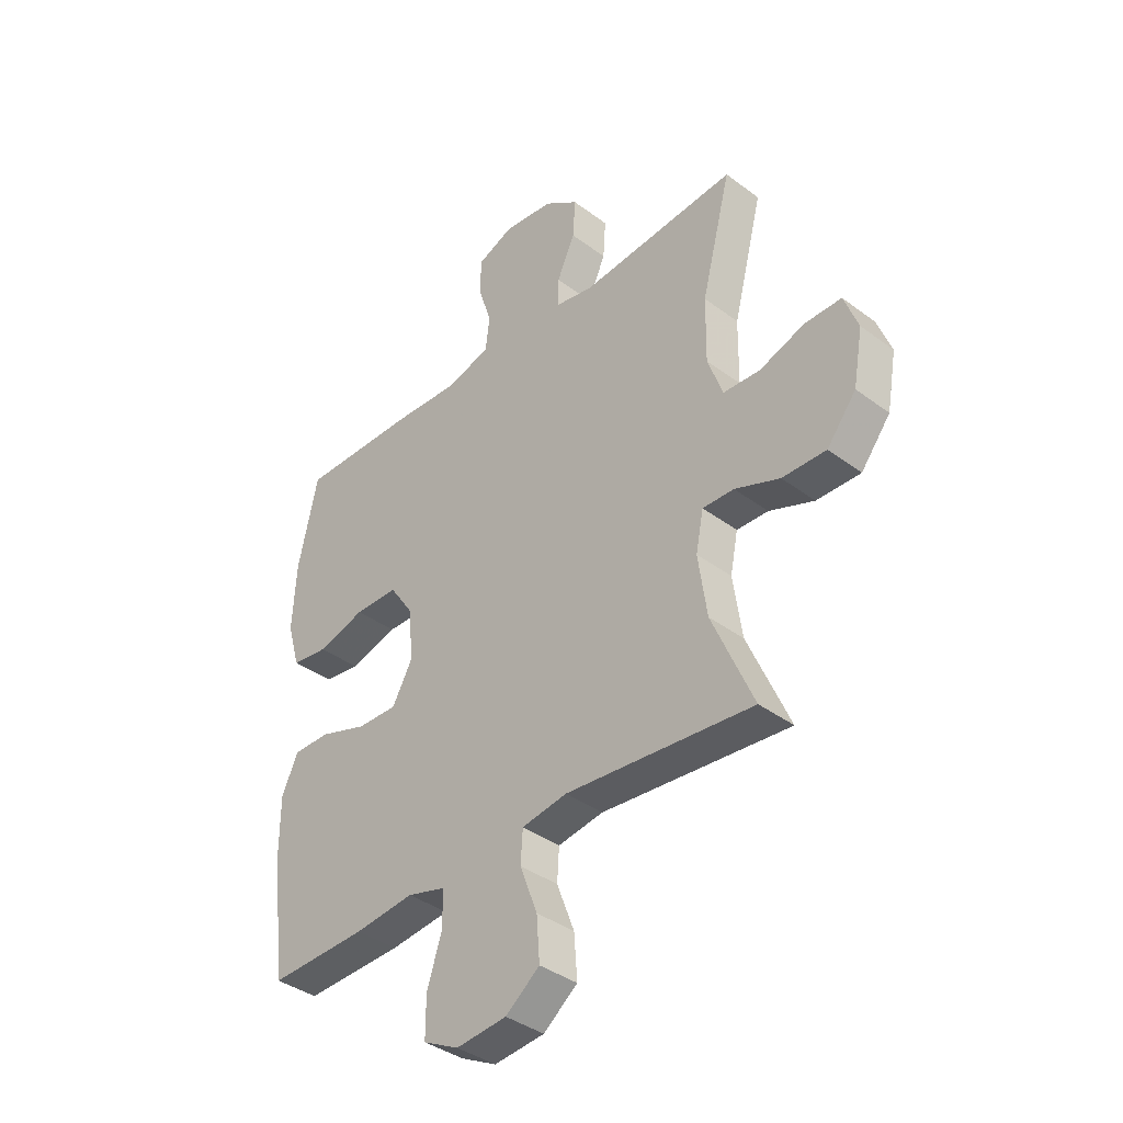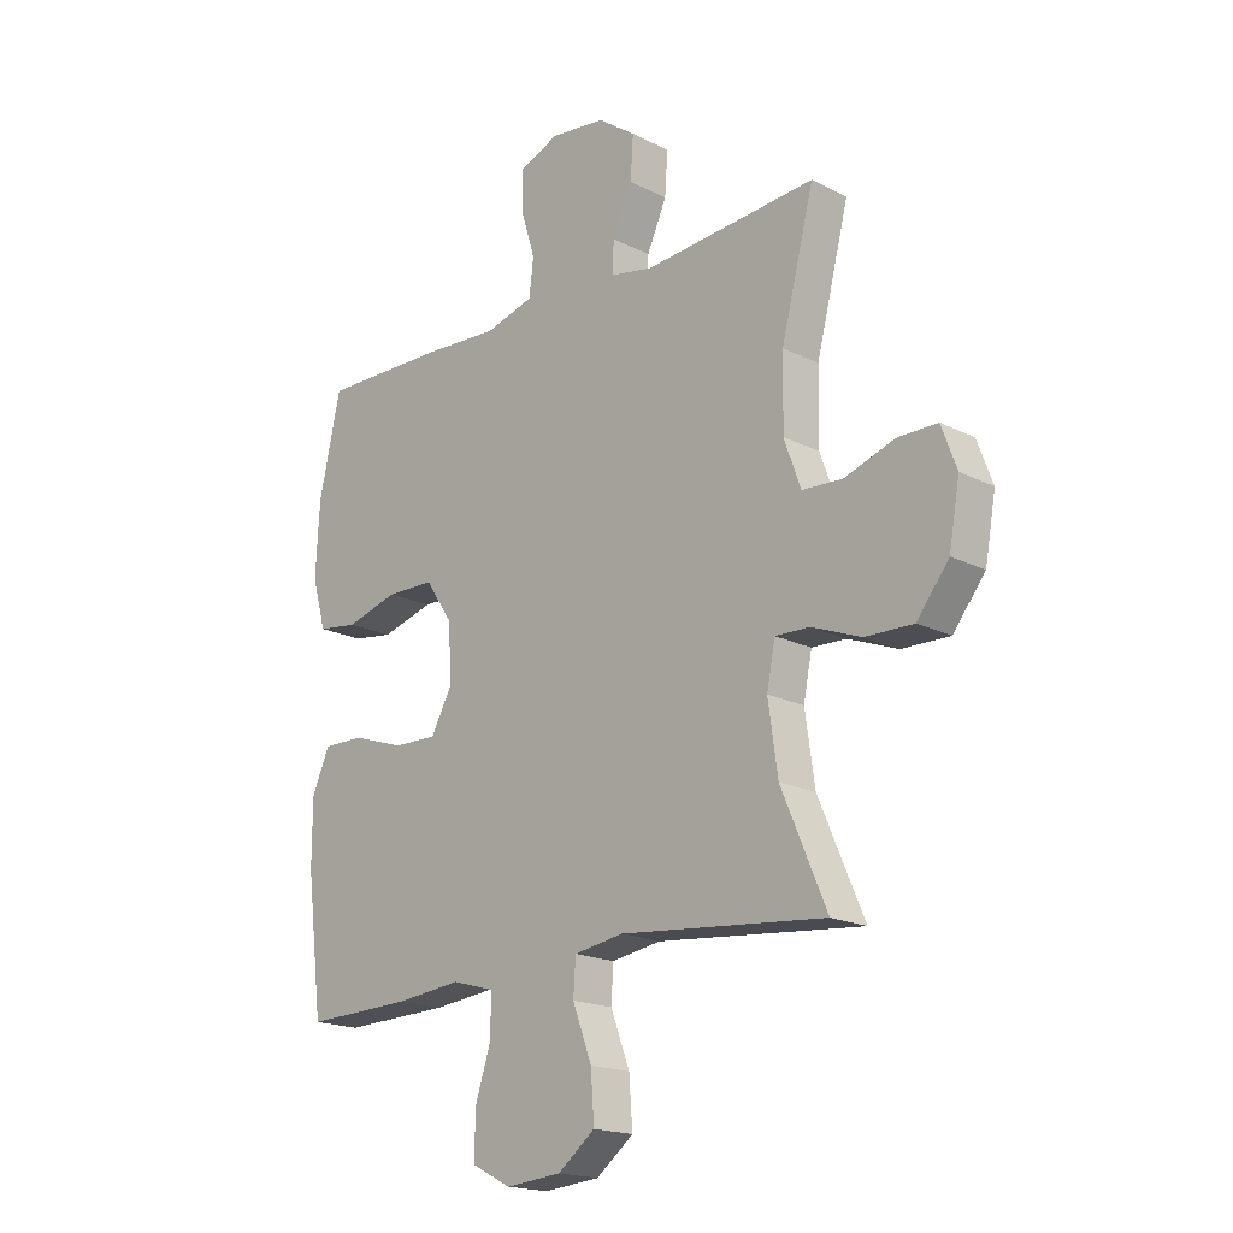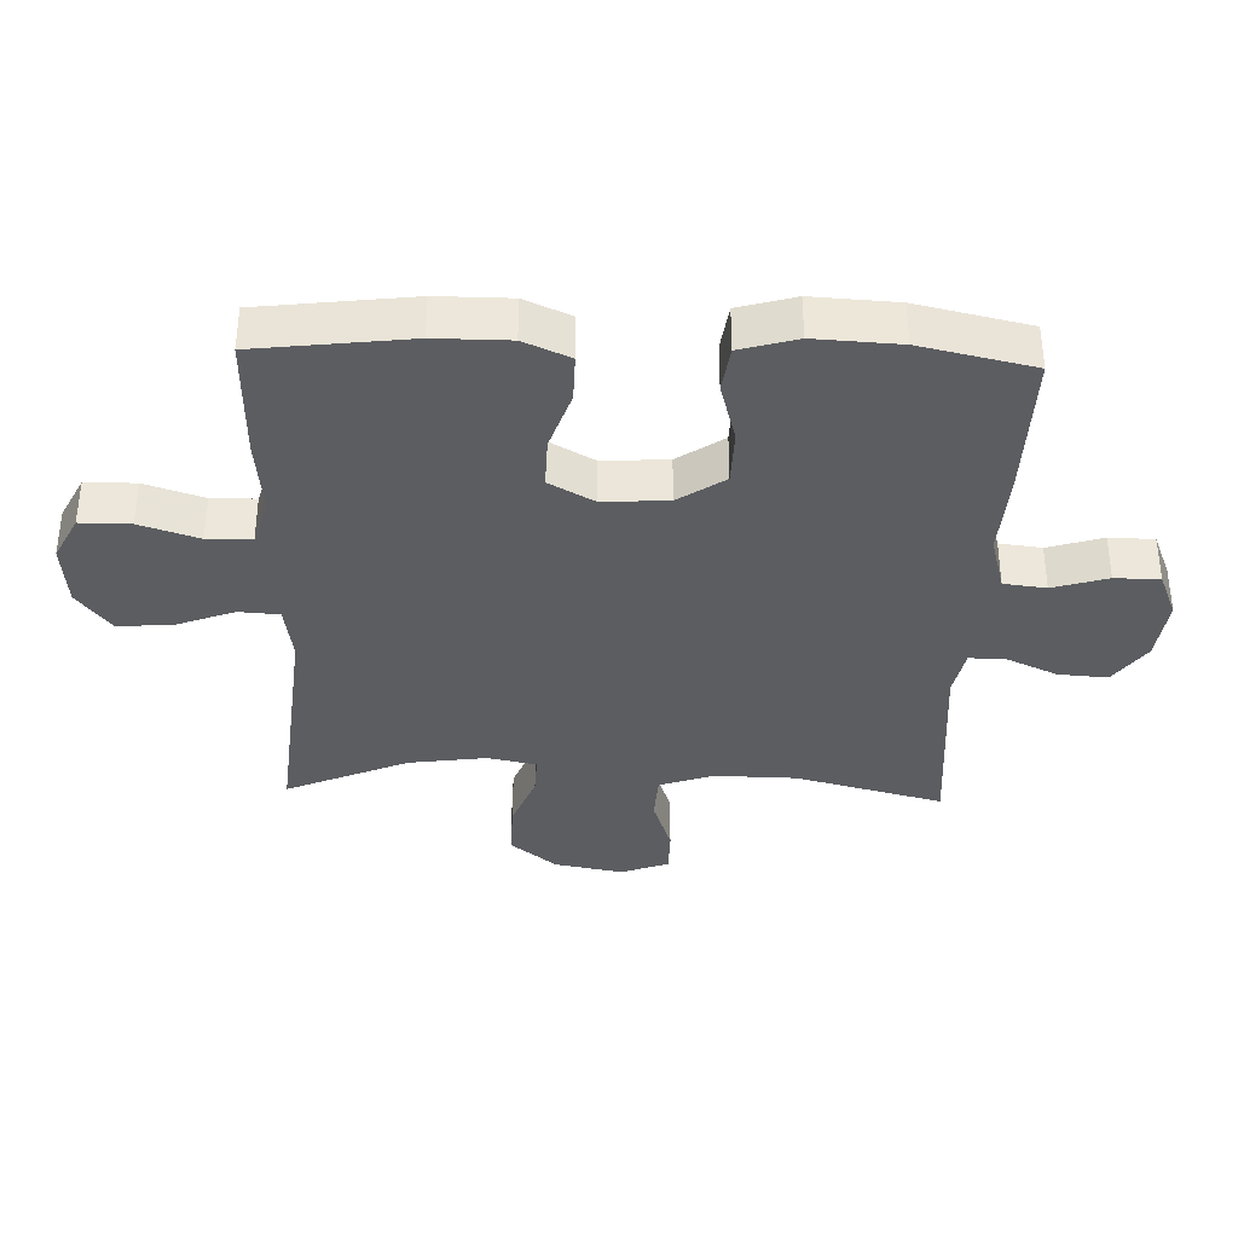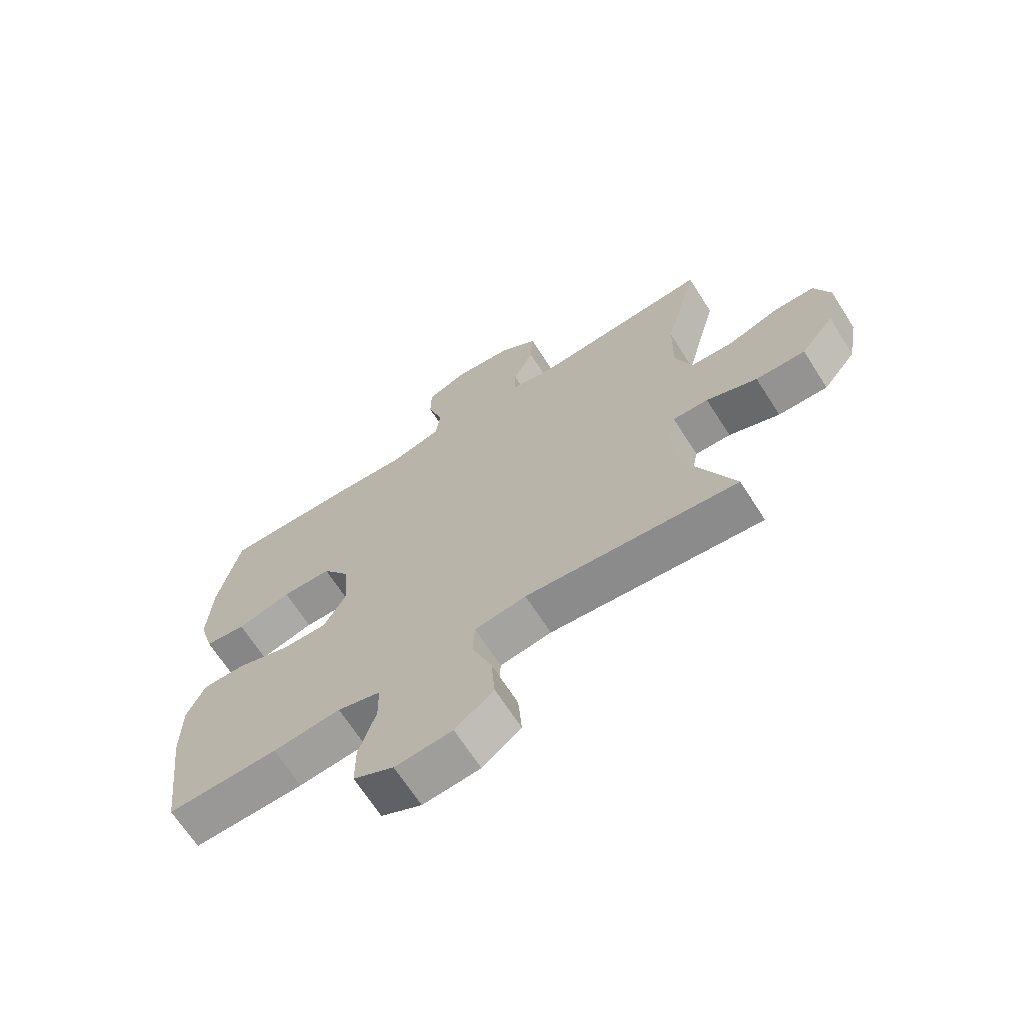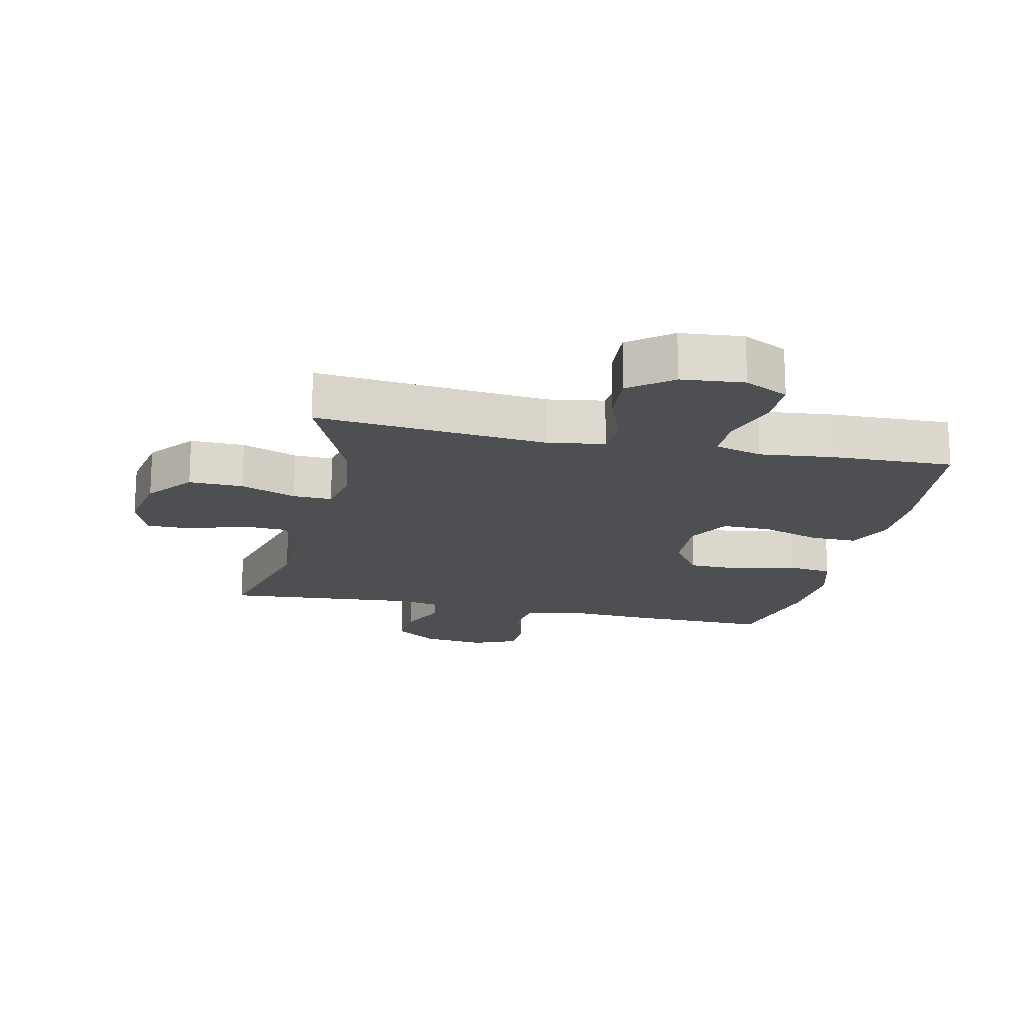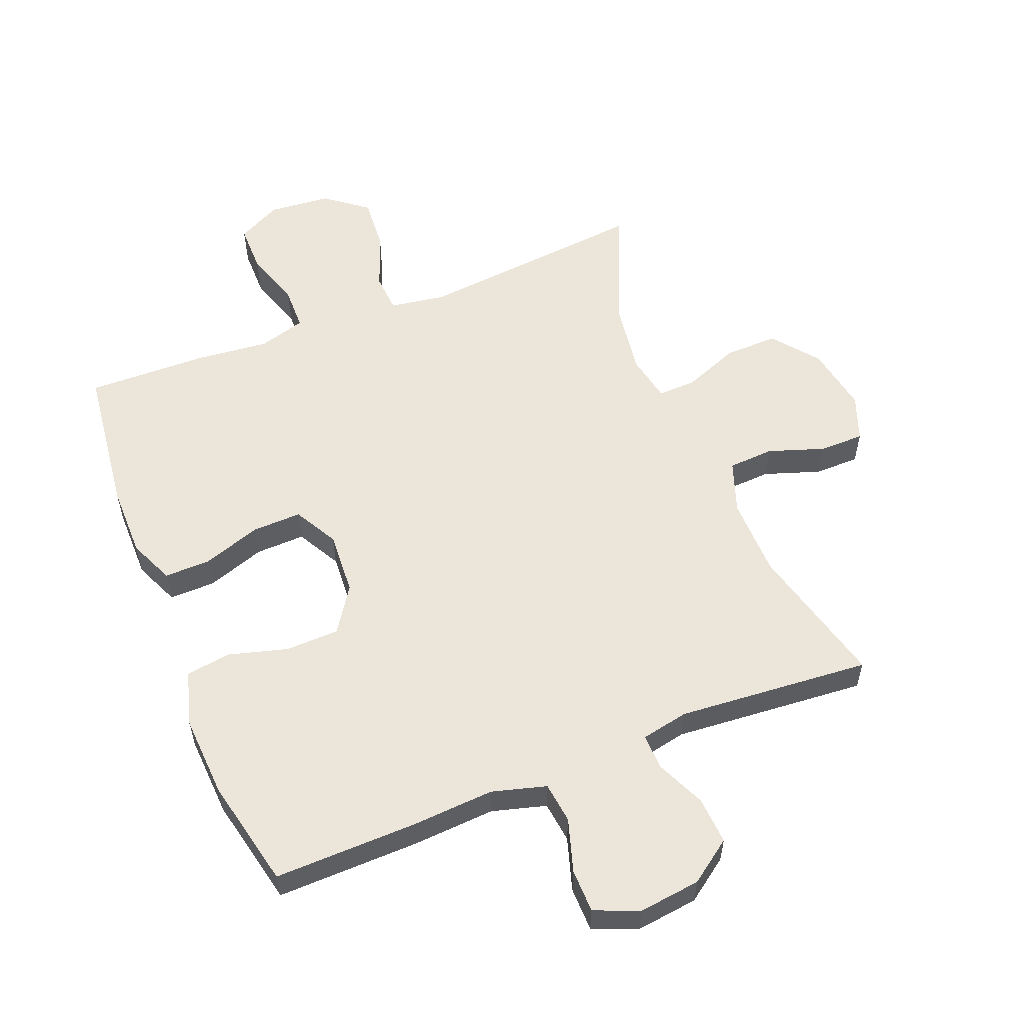
<metadata>
{"format":"obj","ext":"obj","renderer":"f3d","projection":"perspective","resolution":1024,"background":"white","views":[{"elev":-38.5,"azim":46.7,"up":"+Z"},{"elev":-18.4,"azim":45.8,"up":"+Z"},{"elev":-36.2,"azim":-92.0,"up":"+Y"},{"elev":-67.6,"azim":32.6,"up":"+Z"},{"elev":-17.6,"azim":167.6,"up":"+Y"},{"elev":56.7,"azim":-21.8,"up":"+Y"}]}
</metadata>
<code>
v 0.5 0.07 0.5
v 0.442 0.07 0.274
v 0.44 0.07 0.148
v 0.469 0.07 0.066
v 0.541 0.07 0.062
v 0.629 0.07 0.092
v 0.7 0.07 0.092
v 0.727 0.07 0.019
v 0.708 0.07 -0.086
v 0.651 0.07 -0.158
v 0.566 0.07 -0.156
v 0.479 0.07 -0.122
v 0.418 0.07 -0.12
v 0.403 0.07 -0.195
v 0.42 0.07 -0.314
v 0.5 0.07 -0.5
v 0.137 0.07 -0.465
v 0.049 0.07 -0.479
v 0.045 0.07 -0.541
v 0.079 0.07 -0.631
v 0.085 0.07 -0.714
v 0.019 0.07 -0.765
v -0.079 0.07 -0.774
v -0.148 0.07 -0.739
v -0.148 0.07 -0.662
v -0.119 0.07 -0.572
v -0.12 0.07 -0.504
v -0.194 0.07 -0.483
v -0.31 0.07 -0.495
v -0.5 0.07 -0.5
v -0.529 0.07 -0.266
v -0.529 0.07 -0.153
v -0.498 0.07 -0.082
v -0.425 0.07 -0.083
v -0.333 0.07 -0.114
v -0.255 0.07 -0.116
v -0.217 0.07 -0.047
v -0.223 0.07 0.053
v -0.271 0.07 0.124
v -0.356 0.07 0.126
v -0.449 0.07 0.1
v -0.52 0.07 0.11
v -0.545 0.07 0.197
v -0.538 0.07 0.327
v -0.5 0.07 0.5
v -0.273 0.07 0.496
v -0.143 0.07 0.488
v -0.057 0.07 0.512
v -0.049 0.07 0.577
v -0.075 0.07 0.661
v -0.074 0.07 0.73
v -0.004 0.07 0.759
v 0.094 0.07 0.747
v 0.161 0.07 0.699
v 0.156 0.07 0.624
v 0.121 0.07 0.546
v 0.12 0.07 0.49
v 0.194 0.07 0.475
v 0.5 0 0.5
v 0.442 0 0.274
v 0.44 0 0.148
v 0.469 0 0.066
v 0.541 0 0.062
v 0.629 0 0.092
v 0.7 0 0.092
v 0.727 0 0.019
v 0.708 0 -0.086
v 0.651 0 -0.158
v 0.566 0 -0.156
v 0.479 0 -0.122
v 0.418 0 -0.12
v 0.403 0 -0.195
v 0.42 0 -0.314
v 0.5 0 -0.5
v 0.137 0 -0.465
v 0.049 0 -0.479
v 0.045 0 -0.541
v 0.079 0 -0.631
v 0.085 0 -0.714
v 0.019 0 -0.765
v -0.079 0 -0.774
v -0.148 0 -0.739
v -0.148 0 -0.662
v -0.119 0 -0.572
v -0.12 0 -0.504
v -0.194 0 -0.483
v -0.31 0 -0.495
v -0.5 0 -0.5
v -0.529 0 -0.266
v -0.529 0 -0.153
v -0.498 0 -0.082
v -0.425 0 -0.083
v -0.333 0 -0.114
v -0.255 0 -0.116
v -0.217 0 -0.047
v -0.223 0 0.053
v -0.271 0 0.124
v -0.356 0 0.126
v -0.449 0 0.1
v -0.52 0 0.11
v -0.545 0 0.197
v -0.538 0 0.327
v -0.5 0 0.5
v -0.273 0 0.496
v -0.143 0 0.488
v -0.057 0 0.512
v -0.049 0 0.577
v -0.075 0 0.661
v -0.074 0 0.73
v -0.004 0 0.759
v 0.094 0 0.747
v 0.161 0 0.699
v 0.156 0 0.624
v 0.121 0 0.546
v 0.12 0 0.49
v 0.194 0 0.475
f 53 54 55 56
f 53 56 57
f 52 53 57
f 49 50 51 52
f 48 49 52 57
f 47 48 57 58
f 45 46 47
f 44 45 47 58
f 40 41 42 43
f 39 40 43 44
f 32 33 34 35
f 32 35 36
f 31 32 36
f 28 29 30 31
f 27 28 31 36
f 23 24 25 26
f 23 26 27
f 22 23 27
f 19 20 21 22
f 18 19 22 27
f 17 18 27 36
f 15 16 17 36
f 9 10 11 12
f 9 12 13
f 8 9 13
f 5 6 7 8
f 4 5 8 13
f 3 4 13
f 2 3 13 14
f 39 44 58 1
f 14 15 36 37
f 2 14 37 38
f 1 2 38 39
f 114 113 112 111
f 115 114 111
f 115 111 110
f 110 109 108 107
f 115 110 107 106
f 116 115 106 105
f 105 104 103
f 116 105 103 102
f 101 100 99 98
f 102 101 98 97
f 93 92 91 90
f 94 93 90
f 94 90 89
f 89 88 87 86
f 94 89 86 85
f 84 83 82 81
f 85 84 81
f 85 81 80
f 80 79 78 77
f 85 80 77 76
f 94 85 76 75
f 94 75 74 73
f 70 69 68 67
f 71 70 67
f 71 67 66
f 66 65 64 63
f 71 66 63 62
f 71 62 61
f 72 71 61 60
f 59 116 102 97
f 95 94 73 72
f 96 95 72 60
f 97 96 60 59
f 1 59 60 2
f 2 60 61 3
f 3 61 62 4
f 4 62 63 5
f 5 63 64 6
f 6 64 65 7
f 7 65 66 8
f 8 66 67 9
f 9 67 68 10
f 10 68 69 11
f 11 69 70 12
f 12 70 71 13
f 13 71 72 14
f 14 72 73 15
f 15 73 74 16
f 16 74 75 17
f 17 75 76 18
f 18 76 77 19
f 19 77 78 20
f 20 78 79 21
f 21 79 80 22
f 22 80 81 23
f 23 81 82 24
f 24 82 83 25
f 25 83 84 26
f 26 84 85 27
f 27 85 86 28
f 28 86 87 29
f 29 87 88 30
f 30 88 89 31
f 31 89 90 32
f 32 90 91 33
f 33 91 92 34
f 34 92 93 35
f 35 93 94 36
f 36 94 95 37
f 37 95 96 38
f 38 96 97 39
f 39 97 98 40
f 40 98 99 41
f 41 99 100 42
f 42 100 101 43
f 43 101 102 44
f 44 102 103 45
f 45 103 104 46
f 46 104 105 47
f 47 105 106 48
f 48 106 107 49
f 49 107 108 50
f 50 108 109 51
f 51 109 110 52
f 52 110 111 53
f 53 111 112 54
f 54 112 113 55
f 55 113 114 56
f 56 114 115 57
f 57 115 116 58
f 58 116 59 1

</code>
